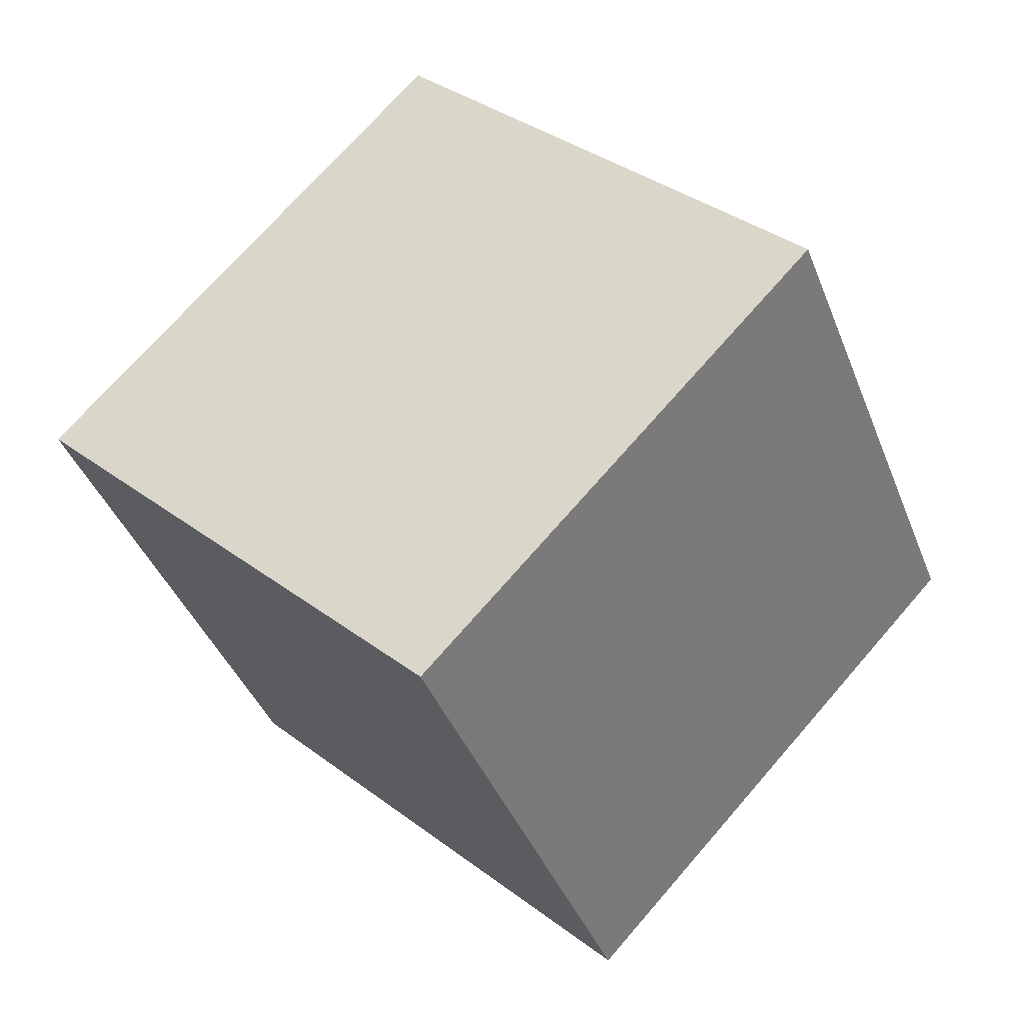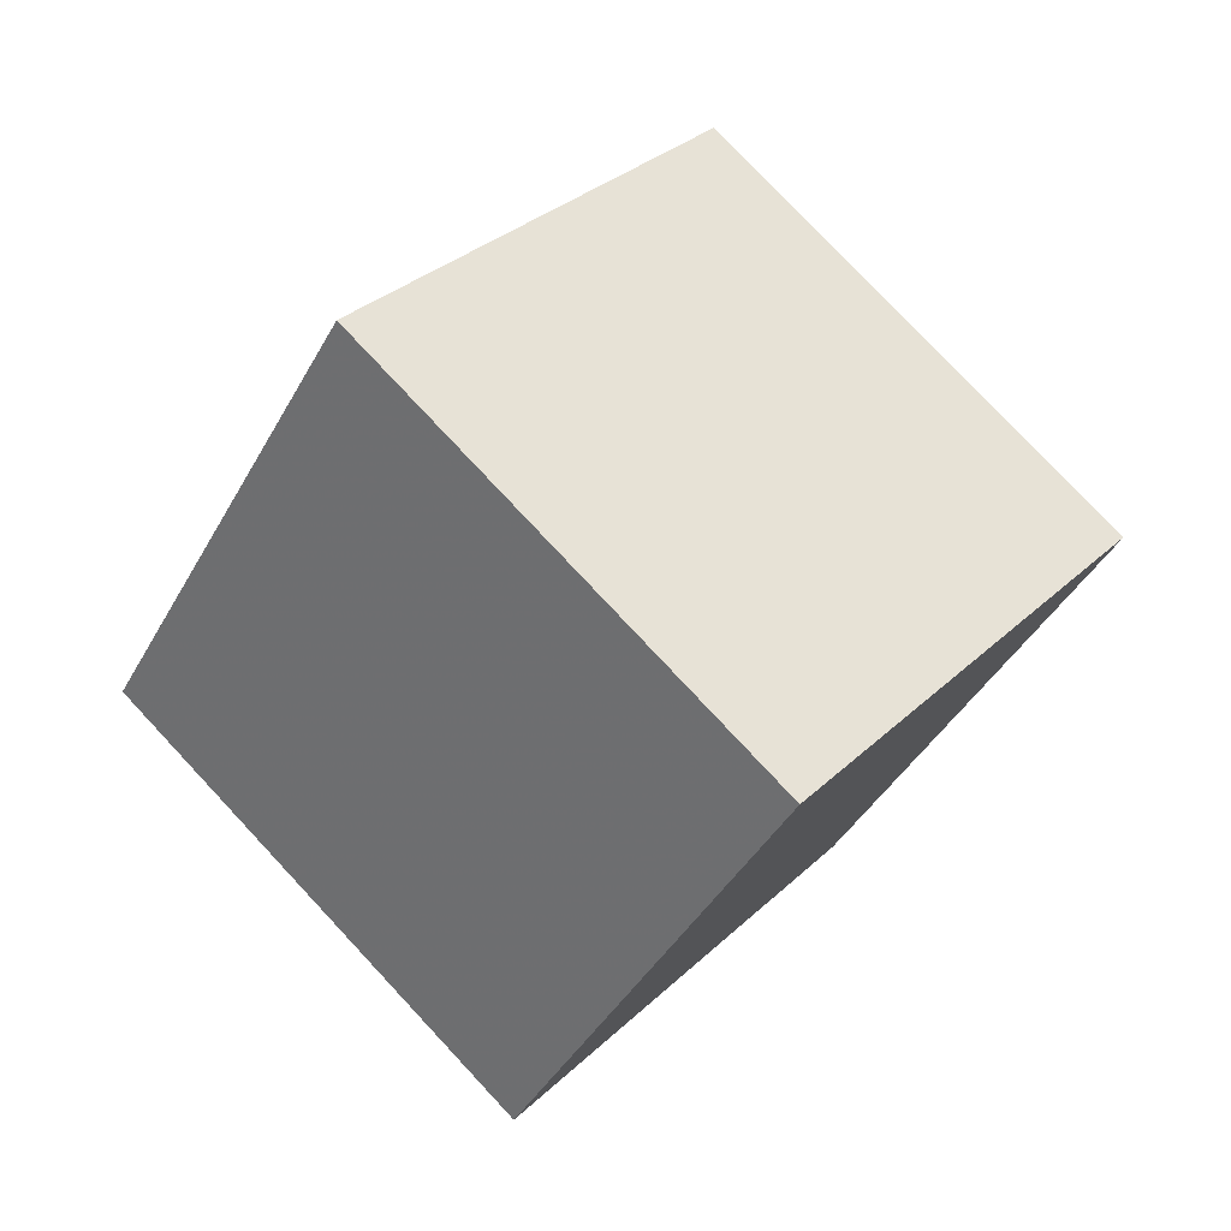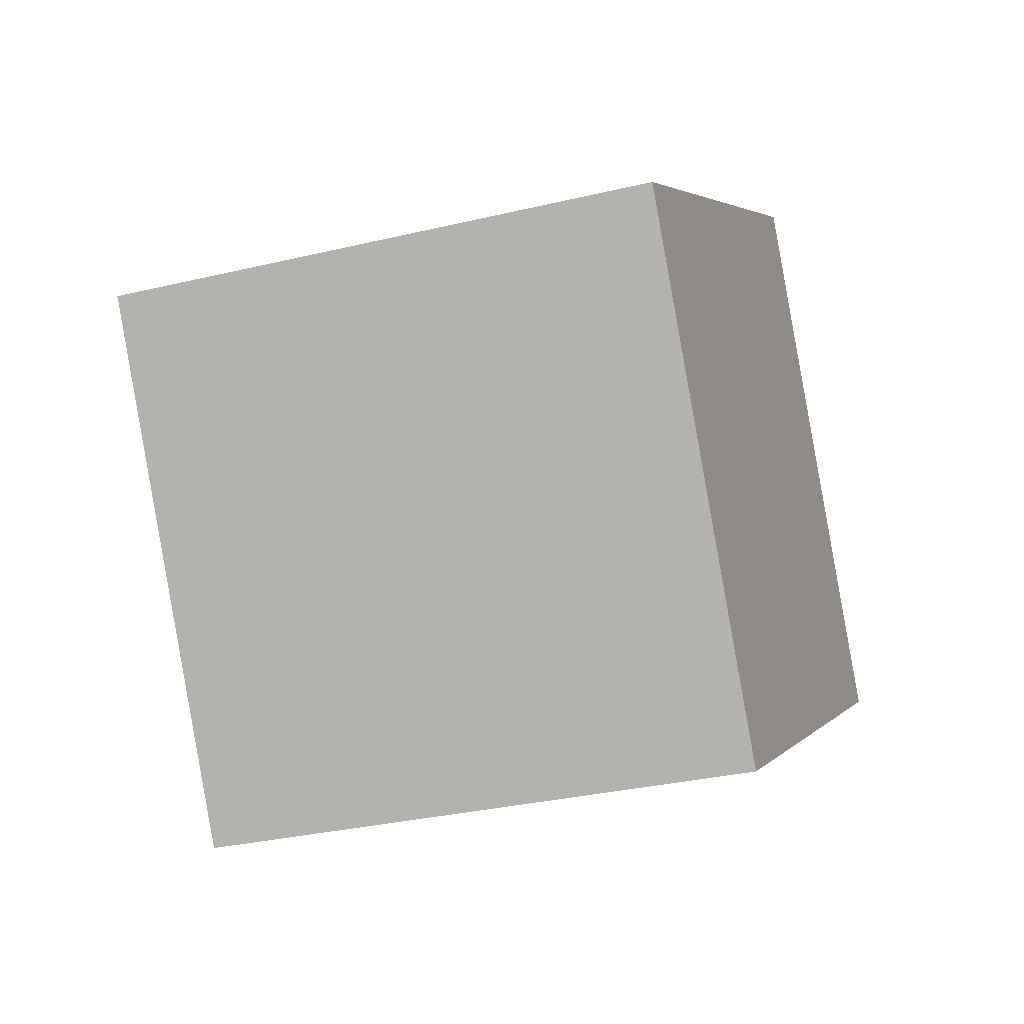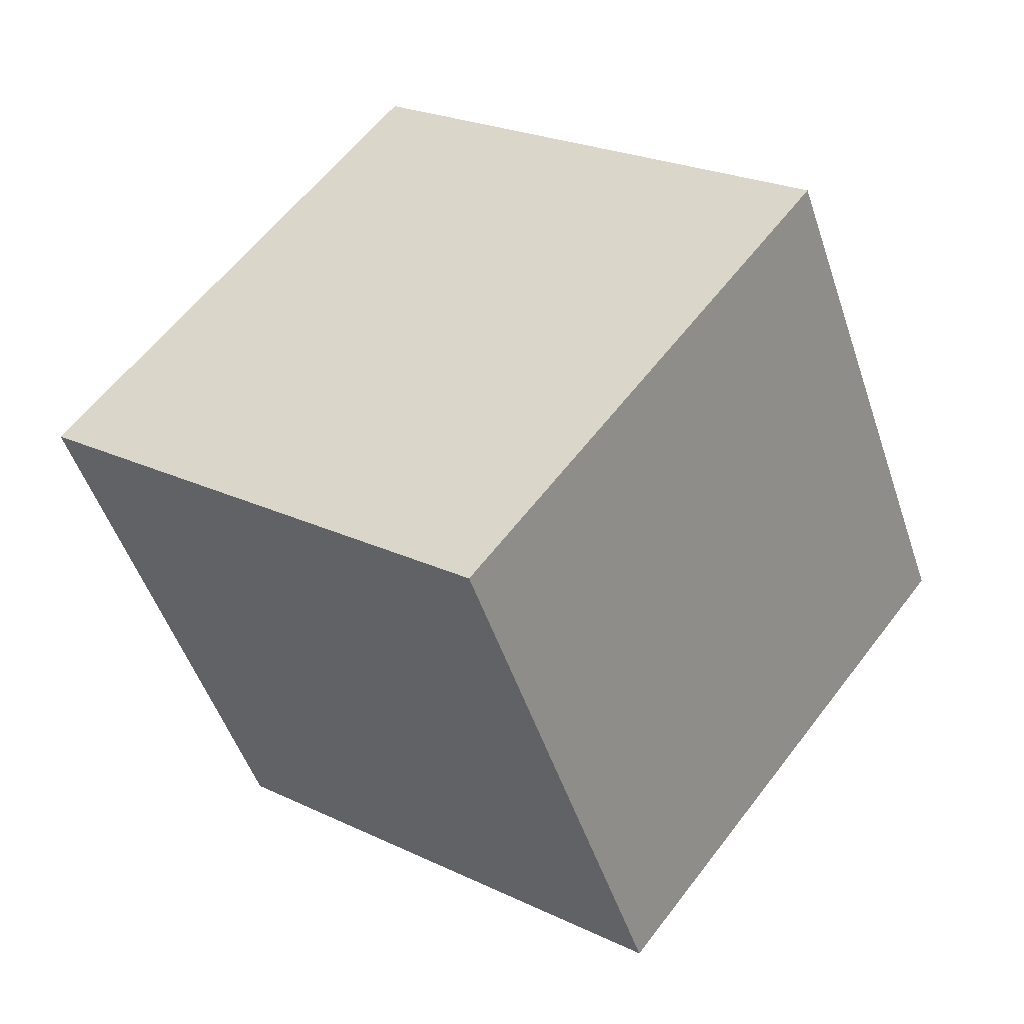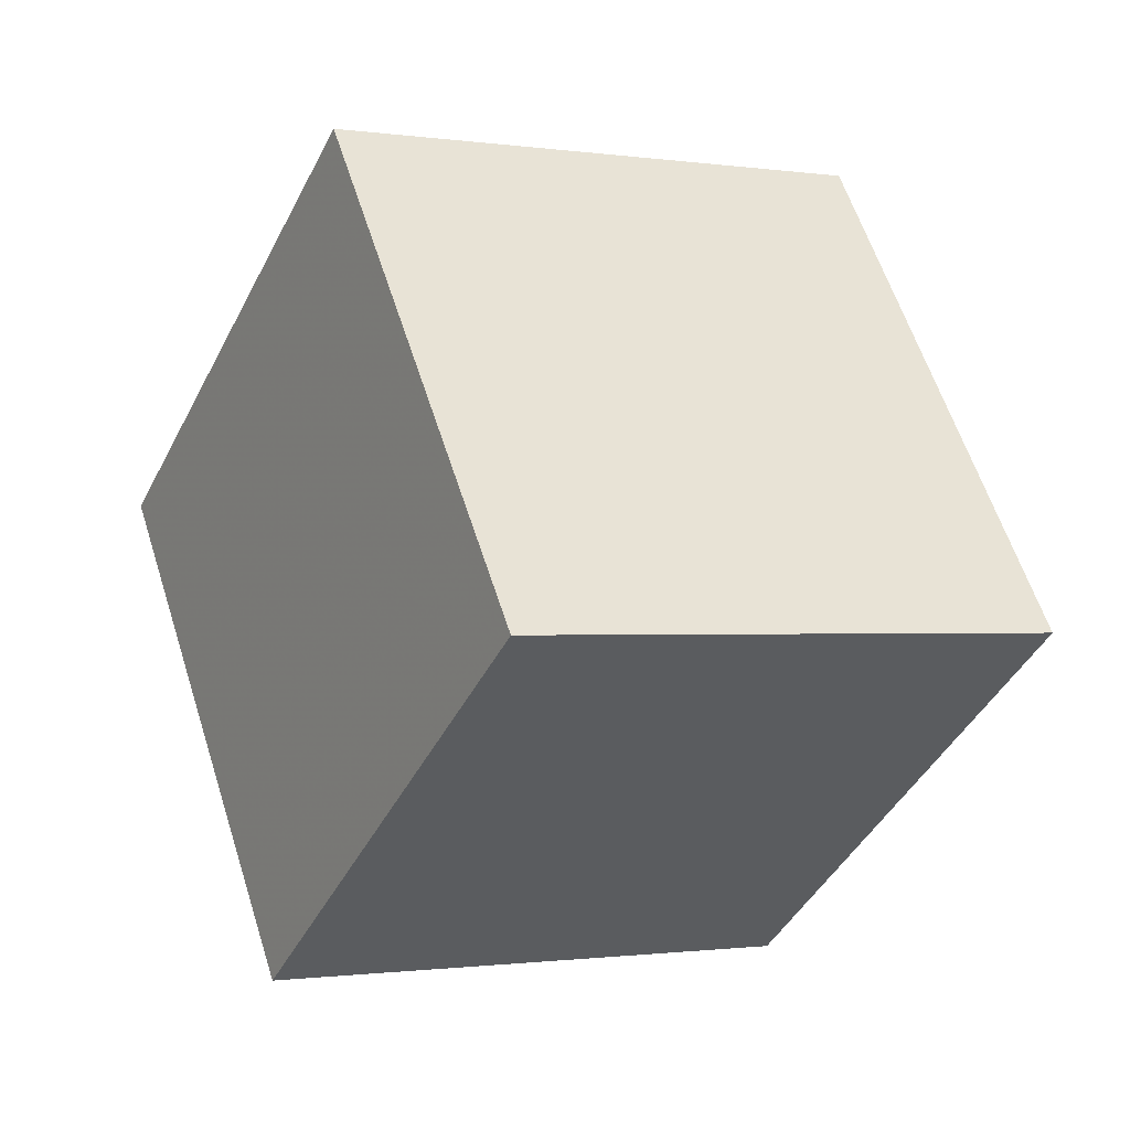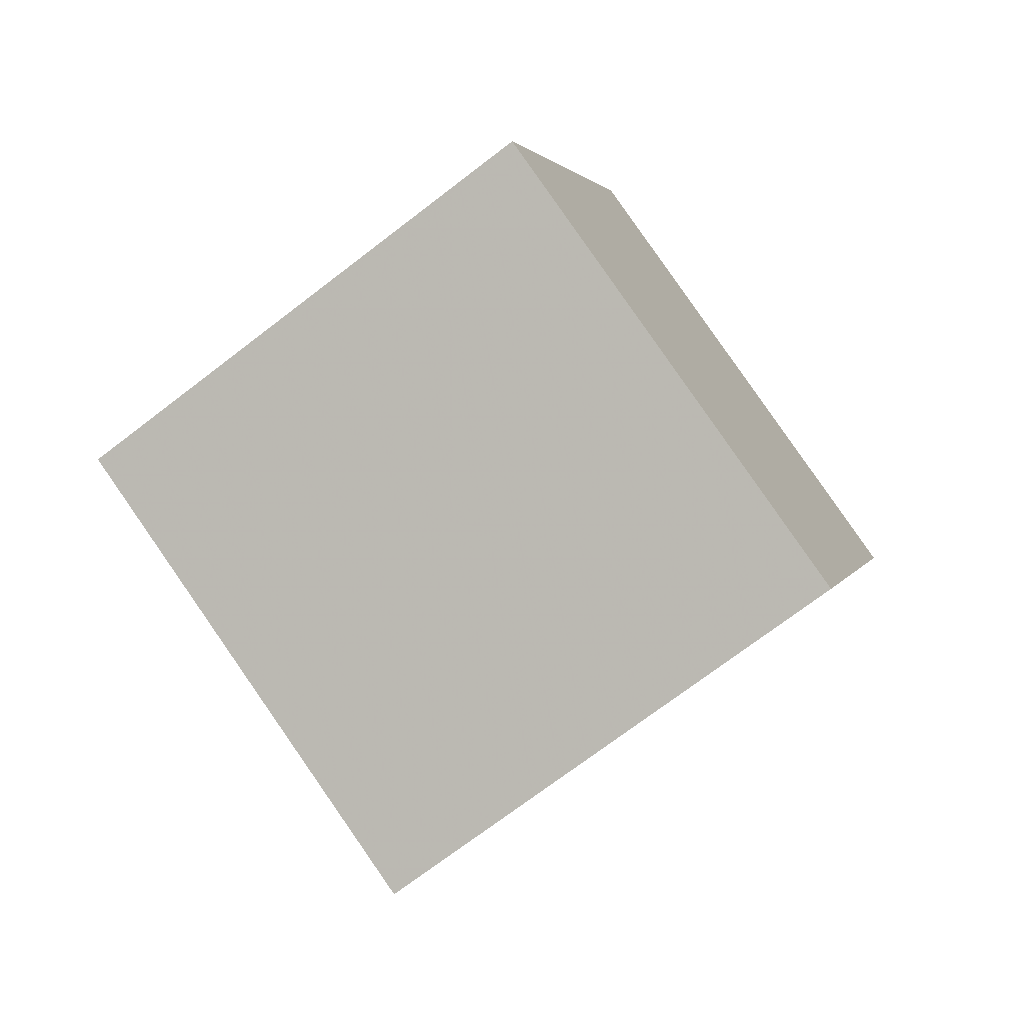
<metadata>
{"format":"obj","ext":"obj","renderer":"f3d","projection":"perspective","resolution":1024,"background":"white","views":[{"elev":35.7,"azim":-105.5,"up":"+Y"},{"elev":-70.7,"azim":58.3,"up":"+Z"},{"elev":-23.3,"azim":-132.2,"up":"+Y"},{"elev":24.5,"azim":-111.0,"up":"+Y"},{"elev":55.3,"azim":100.6,"up":"+Y"},{"elev":-21.2,"azim":-155.6,"up":"+Z"}]}
</metadata>
<code>
v -8.363 -8.995 -4.488
v -4.01 -4.784 3.469
v -10.06 0.06814 -8.359
v -5.703 4.28 -0.4018
v 0.479 -9.333 -9.146
v 4.832 -5.122 -1.19
v -1.214 -0.2698 -13.02
v 3.139 3.942 -5.061
f 2 4 1
f 5 2 1
f 1 4 3
f 3 5 1
f 2 8 4
f 6 2 5
f 6 8 2
f 4 8 3
f 7 5 3
f 3 8 7
f 7 6 5
f 8 6 7

</code>
